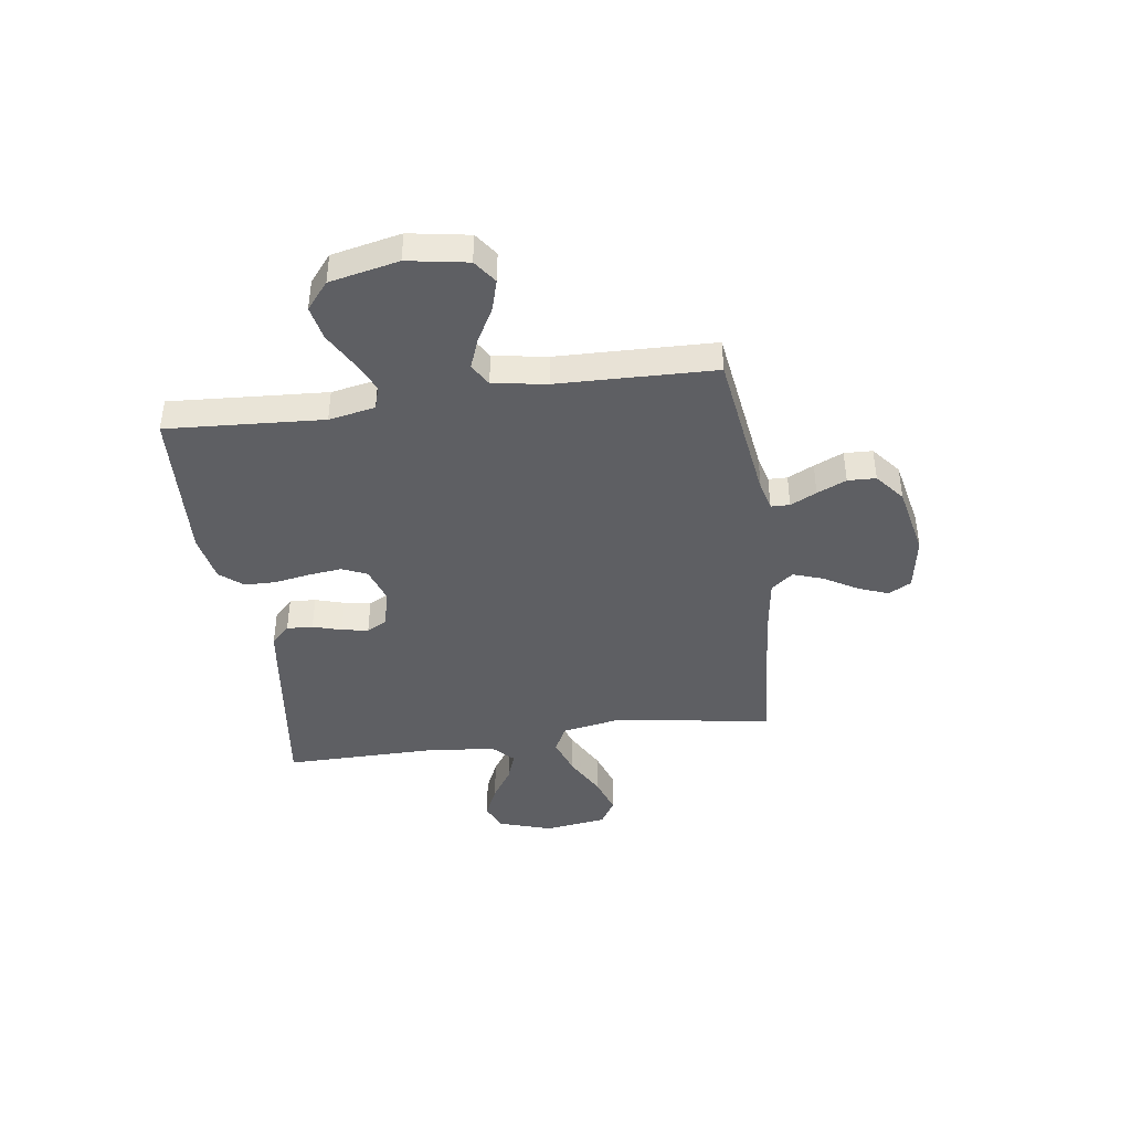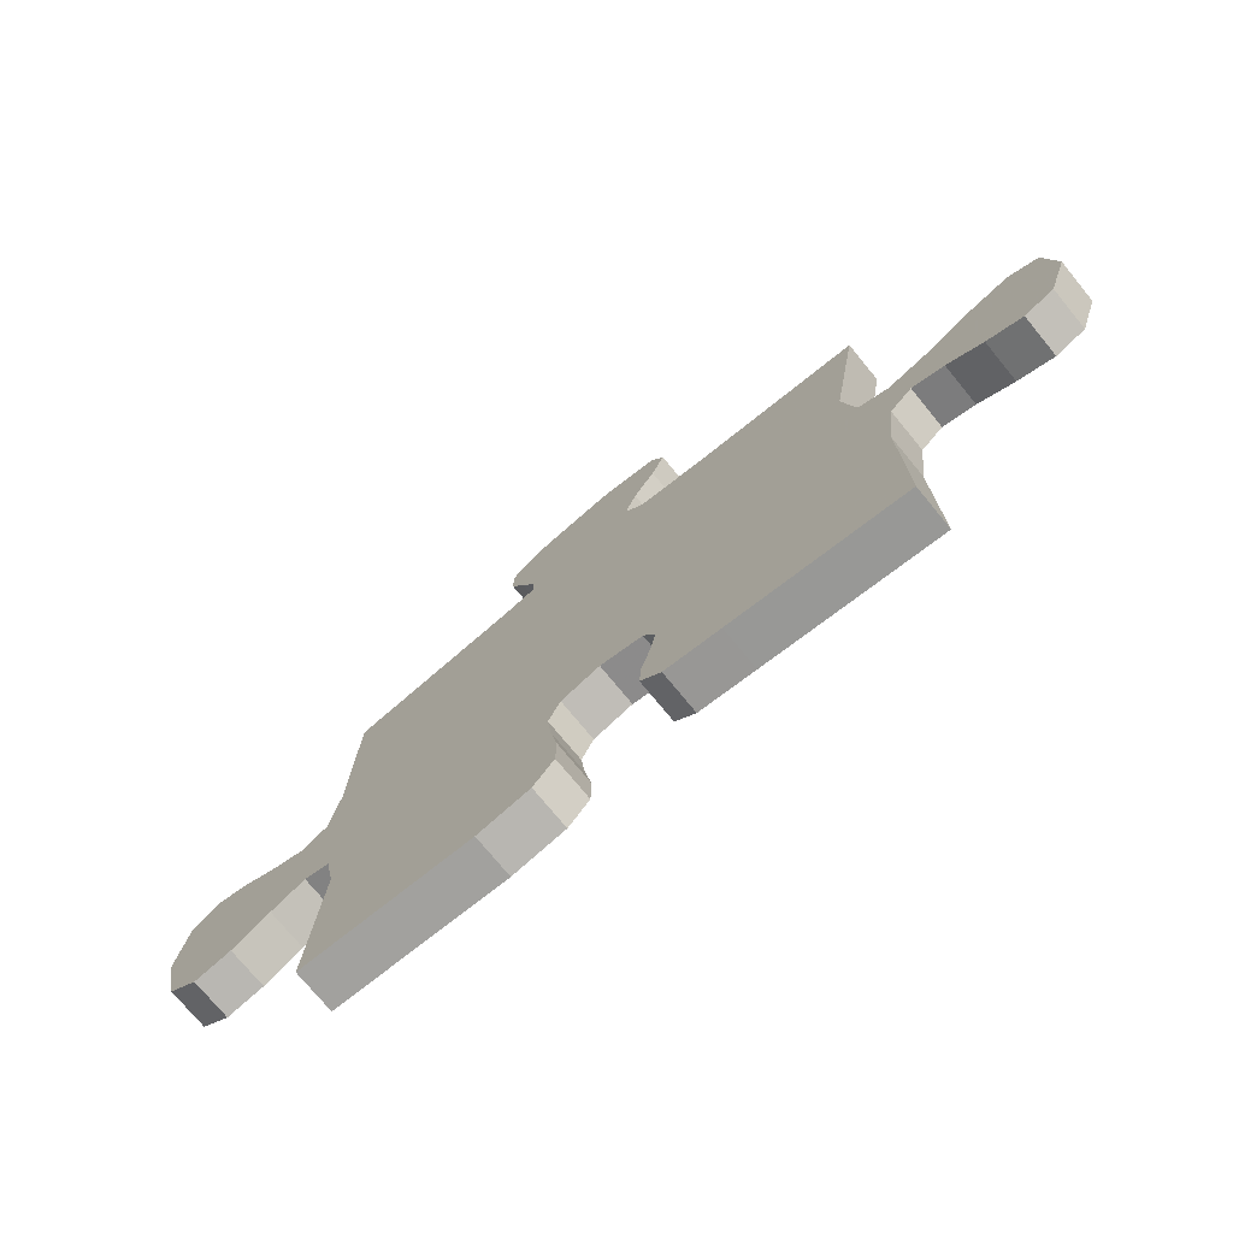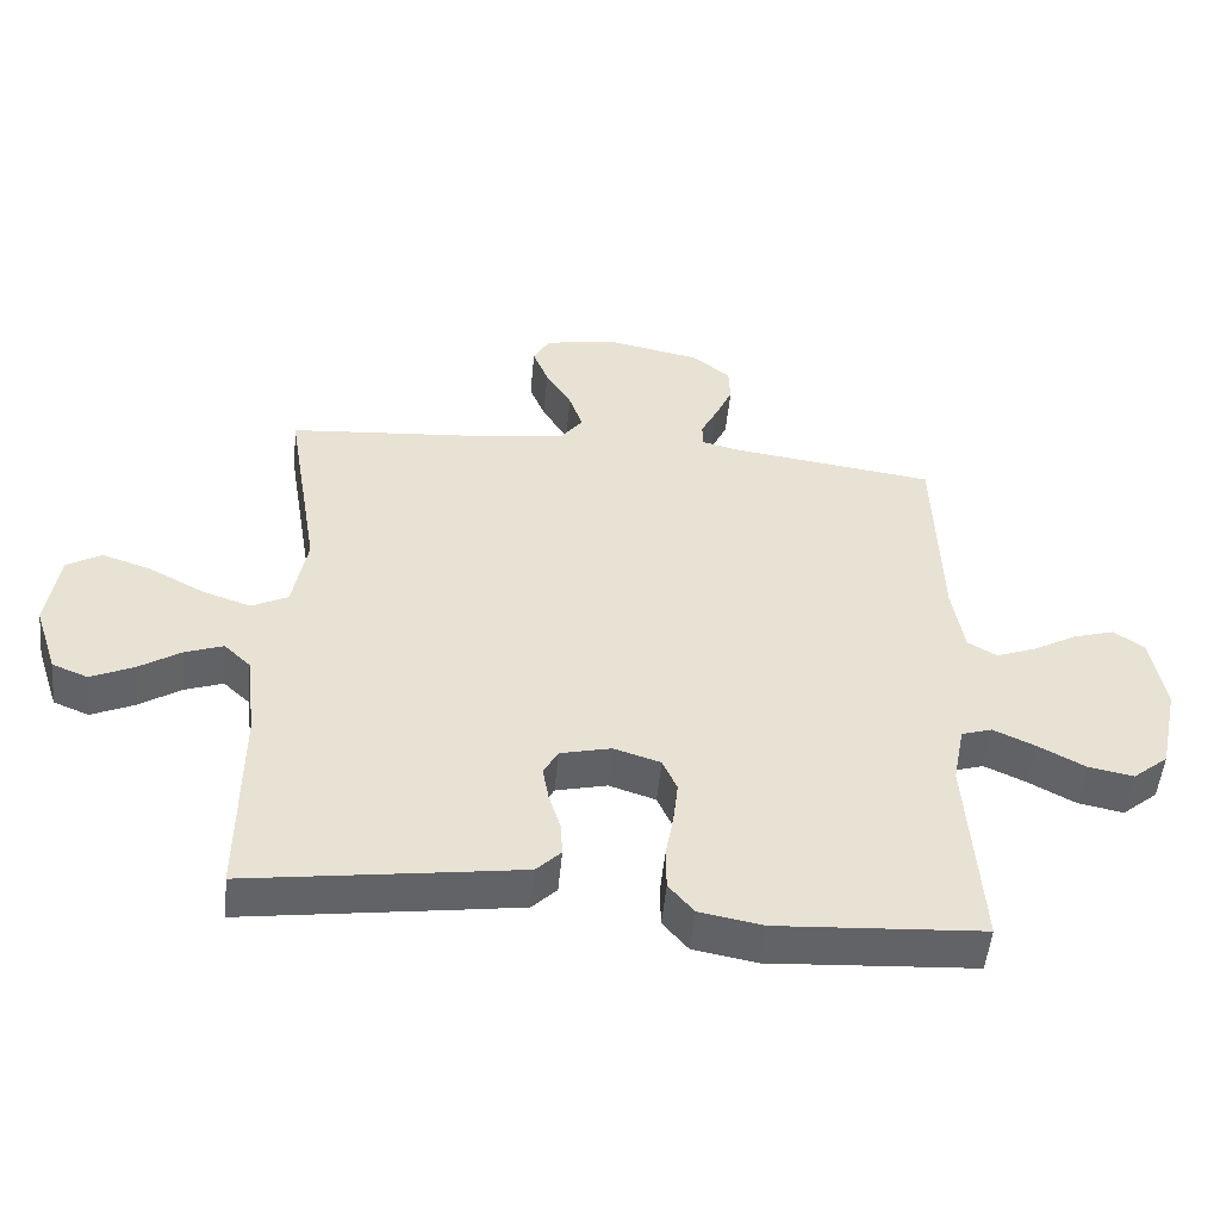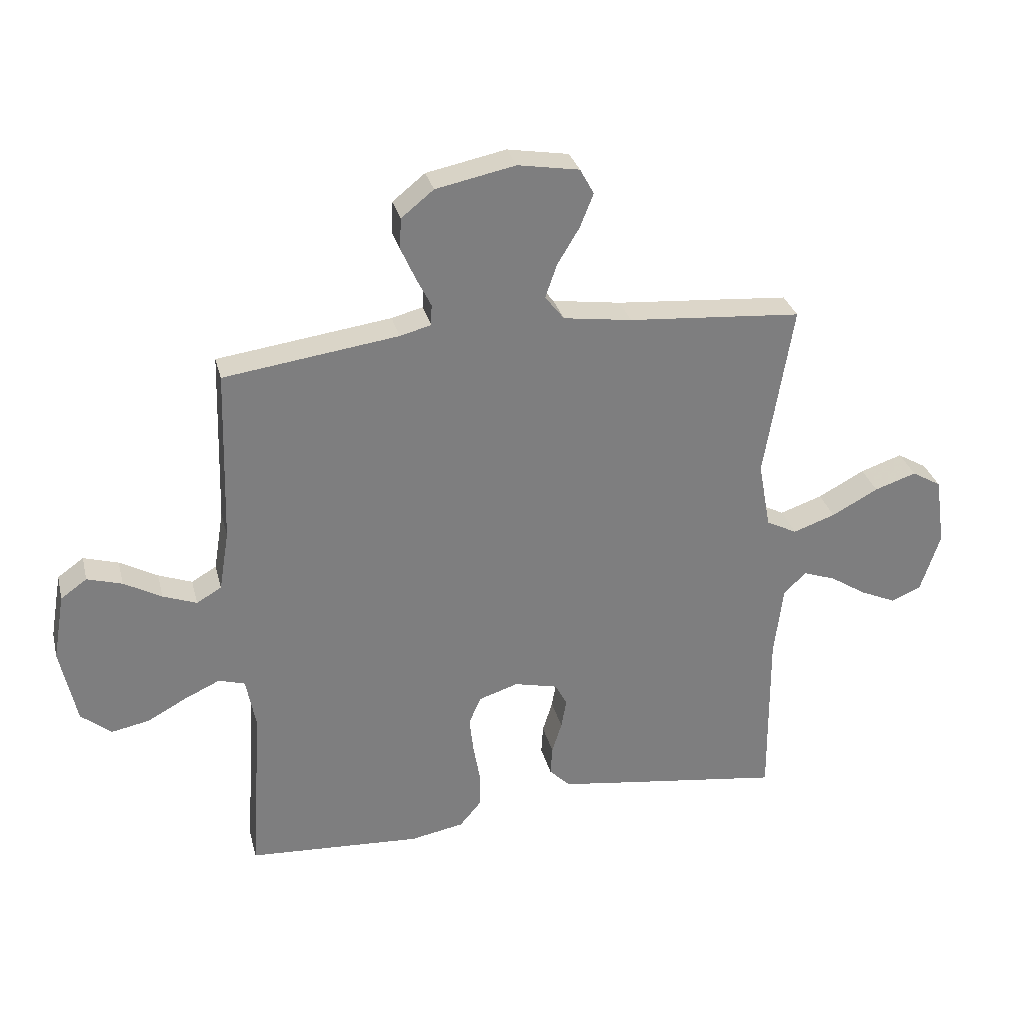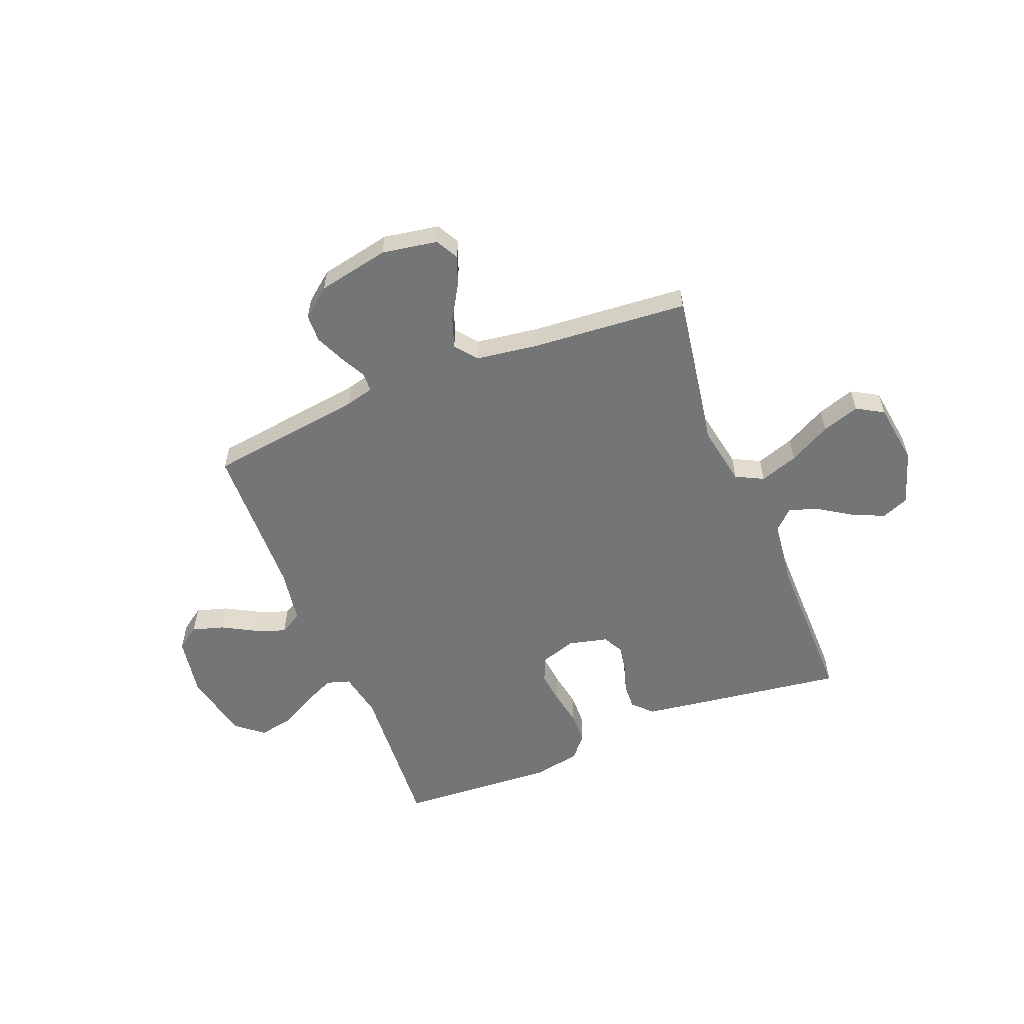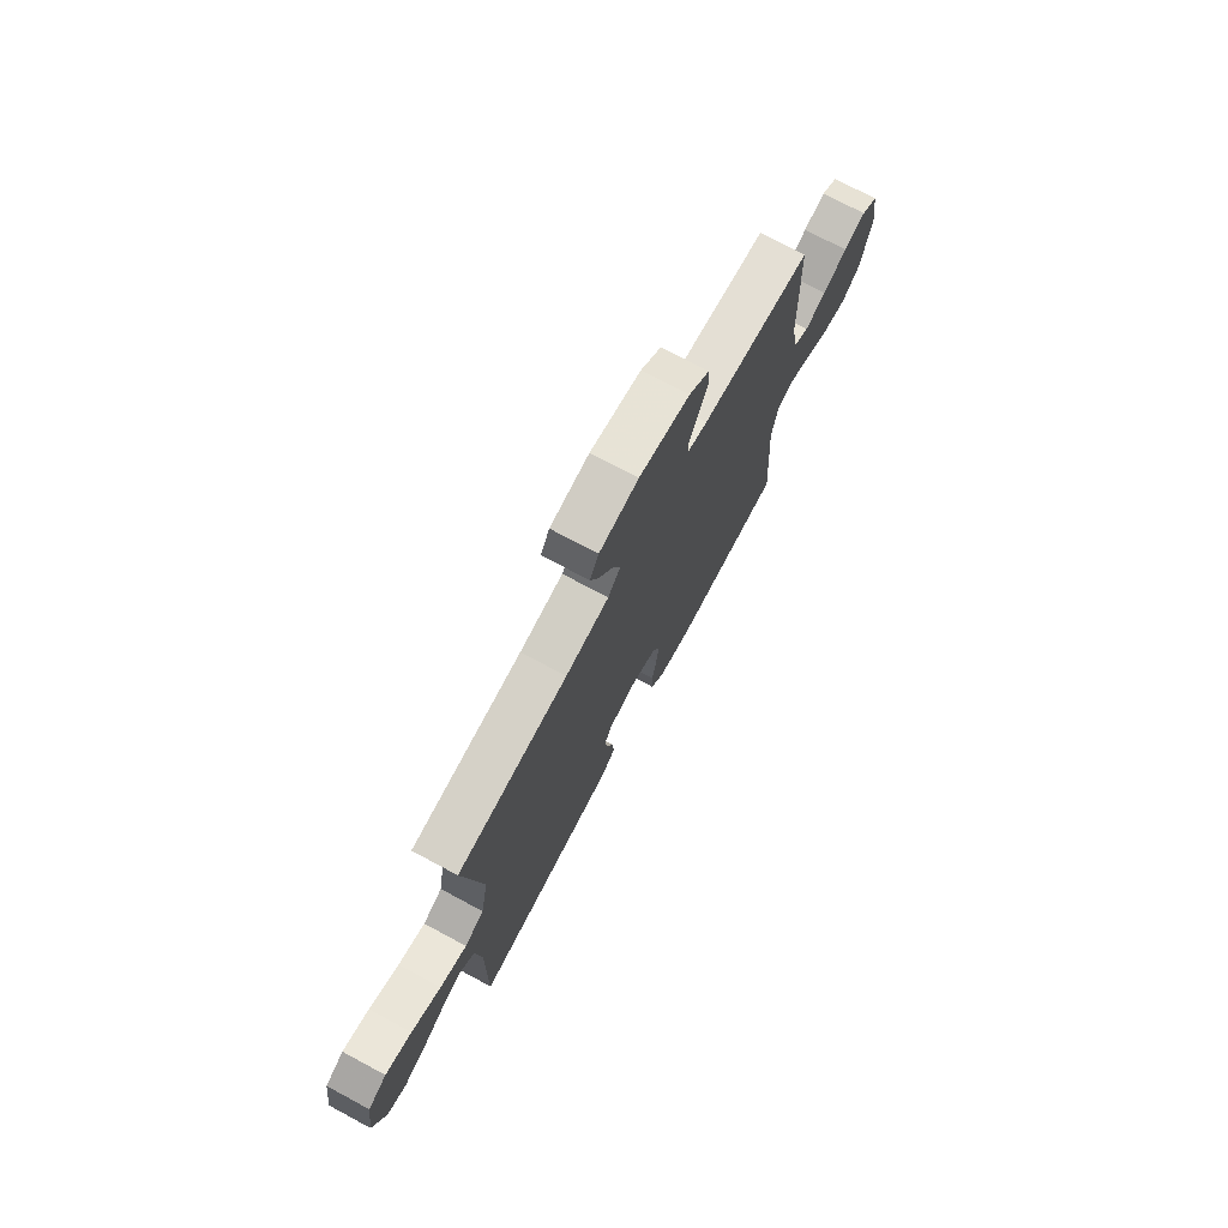
<metadata>
{"format":"obj","ext":"obj","renderer":"f3d","projection":"perspective","resolution":1024,"background":"white","views":[{"elev":-41.7,"azim":-81.8,"up":"+Y"},{"elev":-74.6,"azim":39.4,"up":"+Z"},{"elev":-51.1,"azim":174.5,"up":"+Z"},{"elev":30.7,"azim":-13.8,"up":"+Z"},{"elev":-56.5,"azim":21.8,"up":"+Y"},{"elev":74.0,"azim":118.2,"up":"+Z"}]}
</metadata>
<code>
v 0.5 0.07 0.5
v 0.451 0.07 0.2
v 0.472 0.07 0.084
v 0.525 0.07 0.057
v 0.598 0.07 0.082
v 0.678 0.07 0.125
v 0.75 0.07 0.149
v 0.801 0.07 0.119
v 0.818 0.07 0
v 0.784 0.07 -0.104
v 0.732 0.07 -0.125
v 0.67 0.07 -0.097
v 0.608 0.07 -0.057
v 0.552 0.07 -0.037
v 0.513 0.07 -0.074
v 0.498 0.07 -0.2
v 0.5 0.07 -0.5
v 0.2 0.07 -0.458
v 0.103 0.07 -0.444
v 0.067 0.07 -0.408
v 0.07 0.07 -0.358
v 0.087 0.07 -0.303
v 0.096 0.07 -0.252
v 0.075 0.07 -0.213
v 0 0.07 -0.195
v -0.068 0.07 -0.217
v -0.089 0.07 -0.265
v -0.082 0.07 -0.328
v -0.07 0.07 -0.396
v -0.071 0.07 -0.457
v -0.108 0.07 -0.501
v -0.2 0.07 -0.518
v -0.5 0.07 -0.5
v -0.48 0.07 -0.2
v -0.497 0.07 -0.111
v -0.542 0.07 -0.097
v -0.603 0.07 -0.125
v -0.671 0.07 -0.162
v -0.737 0.07 -0.175
v -0.789 0.07 -0.132
v -0.817 0.07 0
v -0.797 0.07 0.115
v -0.752 0.07 0.147
v -0.692 0.07 0.129
v -0.627 0.07 0.093
v -0.569 0.07 0.071
v -0.526 0.07 0.096
v -0.509 0.07 0.2
v -0.5 0.07 0.5
v -0.2 0.07 0.541
v -0.146 0.07 0.555
v -0.145 0.07 0.591
v -0.17 0.07 0.641
v -0.195 0.07 0.697
v -0.193 0.07 0.751
v -0.137 0.07 0.796
v 0 0.07 0.824
v 0.106 0.07 0.806
v 0.13 0.07 0.762
v 0.107 0.07 0.704
v 0.069 0.07 0.641
v 0.049 0.07 0.583
v 0.082 0.07 0.541
v 0.2 0.07 0.524
v 0.5 0 0.5
v 0.451 0 0.2
v 0.472 0 0.084
v 0.525 0 0.057
v 0.598 0 0.082
v 0.678 0 0.125
v 0.75 0 0.149
v 0.801 0 0.119
v 0.818 0 0
v 0.784 0 -0.104
v 0.732 0 -0.125
v 0.67 0 -0.097
v 0.608 0 -0.057
v 0.552 0 -0.037
v 0.513 0 -0.074
v 0.498 0 -0.2
v 0.5 0 -0.5
v 0.2 0 -0.458
v 0.103 0 -0.444
v 0.067 0 -0.408
v 0.07 0 -0.358
v 0.087 0 -0.303
v 0.096 0 -0.252
v 0.075 0 -0.213
v 0 0 -0.195
v -0.068 0 -0.217
v -0.089 0 -0.265
v -0.082 0 -0.328
v -0.07 0 -0.396
v -0.071 0 -0.457
v -0.108 0 -0.501
v -0.2 0 -0.518
v -0.5 0 -0.5
v -0.48 0 -0.2
v -0.497 0 -0.111
v -0.542 0 -0.097
v -0.603 0 -0.125
v -0.671 0 -0.162
v -0.737 0 -0.175
v -0.789 0 -0.132
v -0.817 0 0
v -0.797 0 0.115
v -0.752 0 0.147
v -0.692 0 0.129
v -0.627 0 0.093
v -0.569 0 0.071
v -0.526 0 0.096
v -0.509 0 0.2
v -0.5 0 0.5
v -0.2 0 0.541
v -0.146 0 0.555
v -0.145 0 0.591
v -0.17 0 0.641
v -0.195 0 0.697
v -0.193 0 0.751
v -0.137 0 0.796
v 0 0 0.824
v 0.106 0 0.806
v 0.13 0 0.762
v 0.107 0 0.704
v 0.069 0 0.641
v 0.049 0 0.583
v 0.082 0 0.541
v 0.2 0 0.524
f 58 59 60 61
f 58 61 62
f 57 58 62
f 56 57 62
f 55 56 62 63
f 52 53 54 55
f 48 49 50
f 47 48 50 51
f 42 43 44 45
f 42 45 46
f 41 42 46
f 40 41 46
f 37 38 39 40
f 36 37 40 46
f 35 36 46 47
f 31 32 33 34
f 28 29 30 31
f 27 28 31 34
f 26 27 34 35
f 19 20 21 22
f 19 22 23
f 16 17 18 19
f 15 16 19 23
f 14 15 23 24
f 10 11 12 13
f 10 13 14
f 9 10 14
f 8 9 14
f 5 6 7 8
f 4 5 8 14
f 3 4 14 24
f 64 1 2
f 63 64 2 3
f 52 55 63 3
f 26 35 47 51
f 25 26 51 52
f 3 24 25 52
f 125 124 123 122
f 126 125 122
f 126 122 121
f 126 121 120
f 127 126 120 119
f 119 118 117 116
f 114 113 112
f 115 114 112 111
f 109 108 107 106
f 110 109 106
f 110 106 105
f 110 105 104
f 104 103 102 101
f 110 104 101 100
f 111 110 100 99
f 98 97 96 95
f 95 94 93 92
f 98 95 92 91
f 99 98 91 90
f 86 85 84 83
f 87 86 83
f 83 82 81 80
f 87 83 80 79
f 88 87 79 78
f 77 76 75 74
f 78 77 74
f 78 74 73
f 78 73 72
f 72 71 70 69
f 78 72 69 68
f 88 78 68 67
f 66 65 128
f 67 66 128 127
f 67 127 119 116
f 115 111 99 90
f 116 115 90 89
f 116 89 88 67
f 1 65 66 2
f 2 66 67 3
f 3 67 68 4
f 4 68 69 5
f 5 69 70 6
f 6 70 71 7
f 7 71 72 8
f 8 72 73 9
f 9 73 74 10
f 10 74 75 11
f 11 75 76 12
f 12 76 77 13
f 13 77 78 14
f 14 78 79 15
f 15 79 80 16
f 16 80 81 17
f 17 81 82 18
f 18 82 83 19
f 19 83 84 20
f 20 84 85 21
f 21 85 86 22
f 22 86 87 23
f 23 87 88 24
f 24 88 89 25
f 25 89 90 26
f 26 90 91 27
f 27 91 92 28
f 28 92 93 29
f 29 93 94 30
f 30 94 95 31
f 31 95 96 32
f 32 96 97 33
f 33 97 98 34
f 34 98 99 35
f 35 99 100 36
f 36 100 101 37
f 37 101 102 38
f 38 102 103 39
f 39 103 104 40
f 40 104 105 41
f 41 105 106 42
f 42 106 107 43
f 43 107 108 44
f 44 108 109 45
f 45 109 110 46
f 46 110 111 47
f 47 111 112 48
f 48 112 113 49
f 49 113 114 50
f 50 114 115 51
f 51 115 116 52
f 52 116 117 53
f 53 117 118 54
f 54 118 119 55
f 55 119 120 56
f 56 120 121 57
f 57 121 122 58
f 58 122 123 59
f 59 123 124 60
f 60 124 125 61
f 61 125 126 62
f 62 126 127 63
f 63 127 128 64
f 64 128 65 1

</code>
